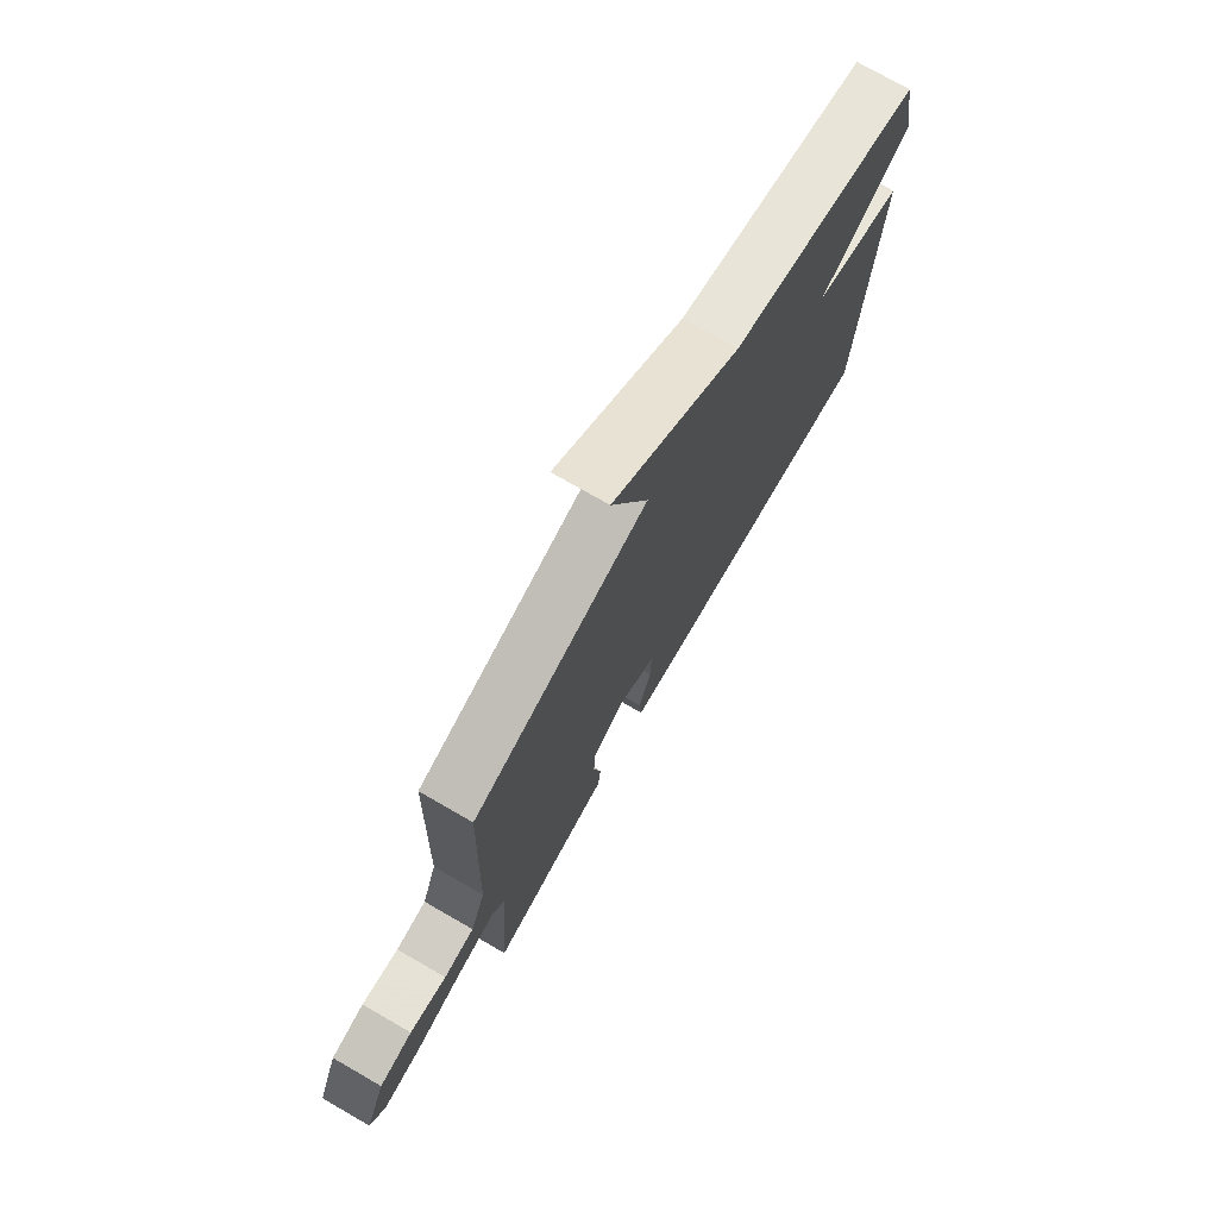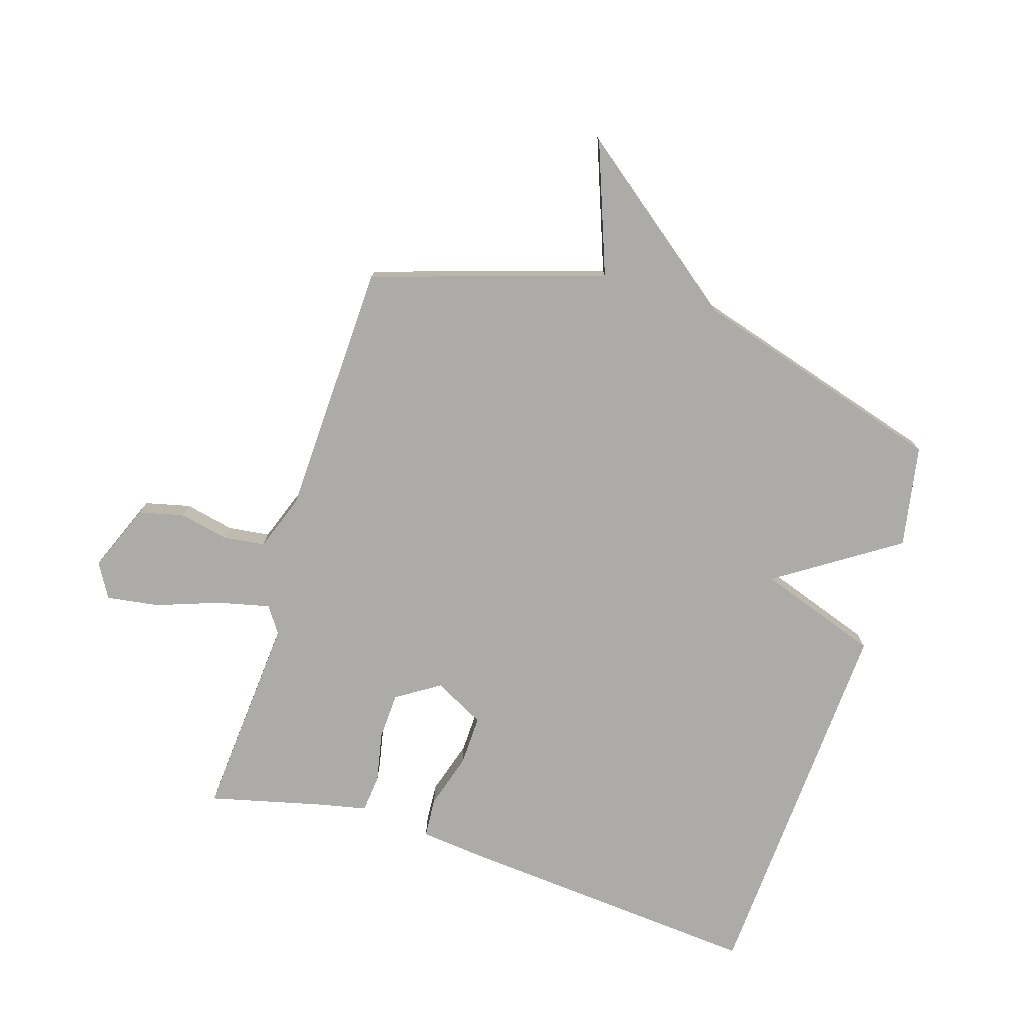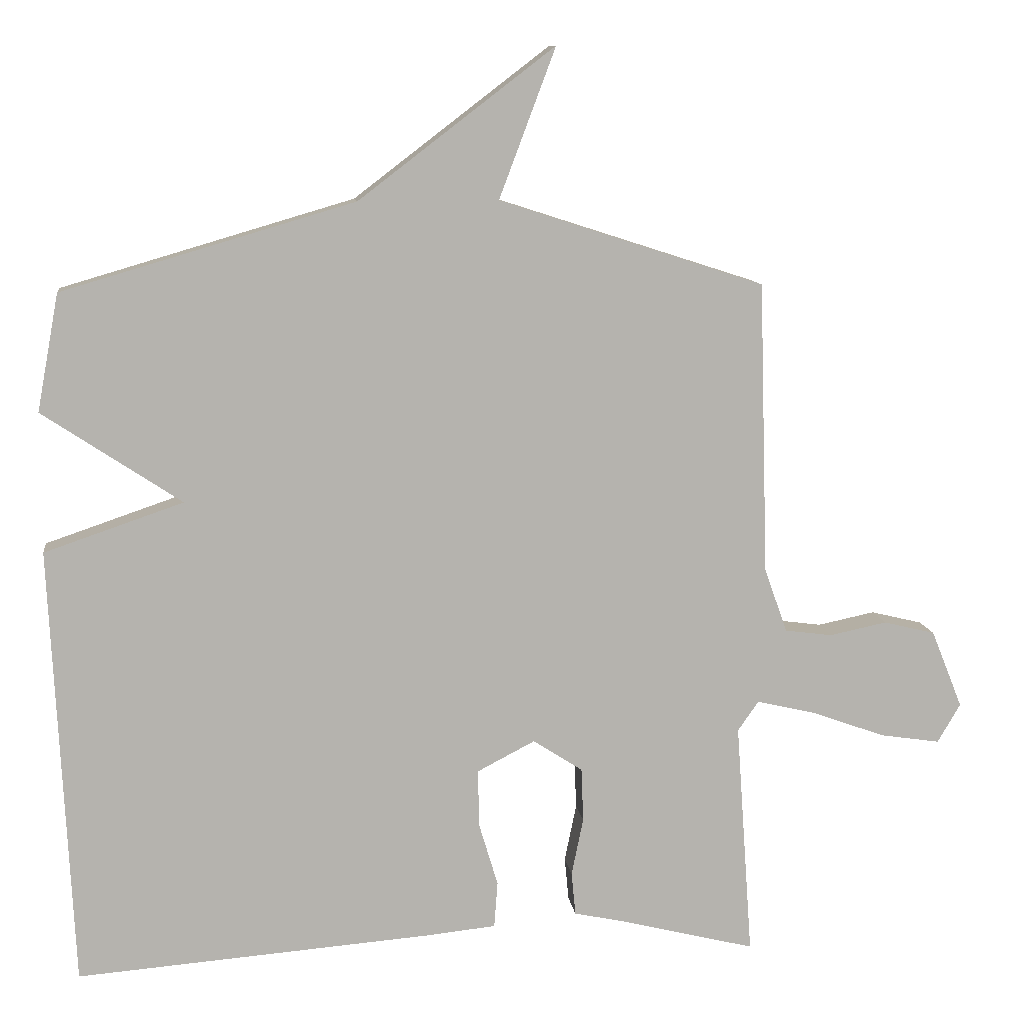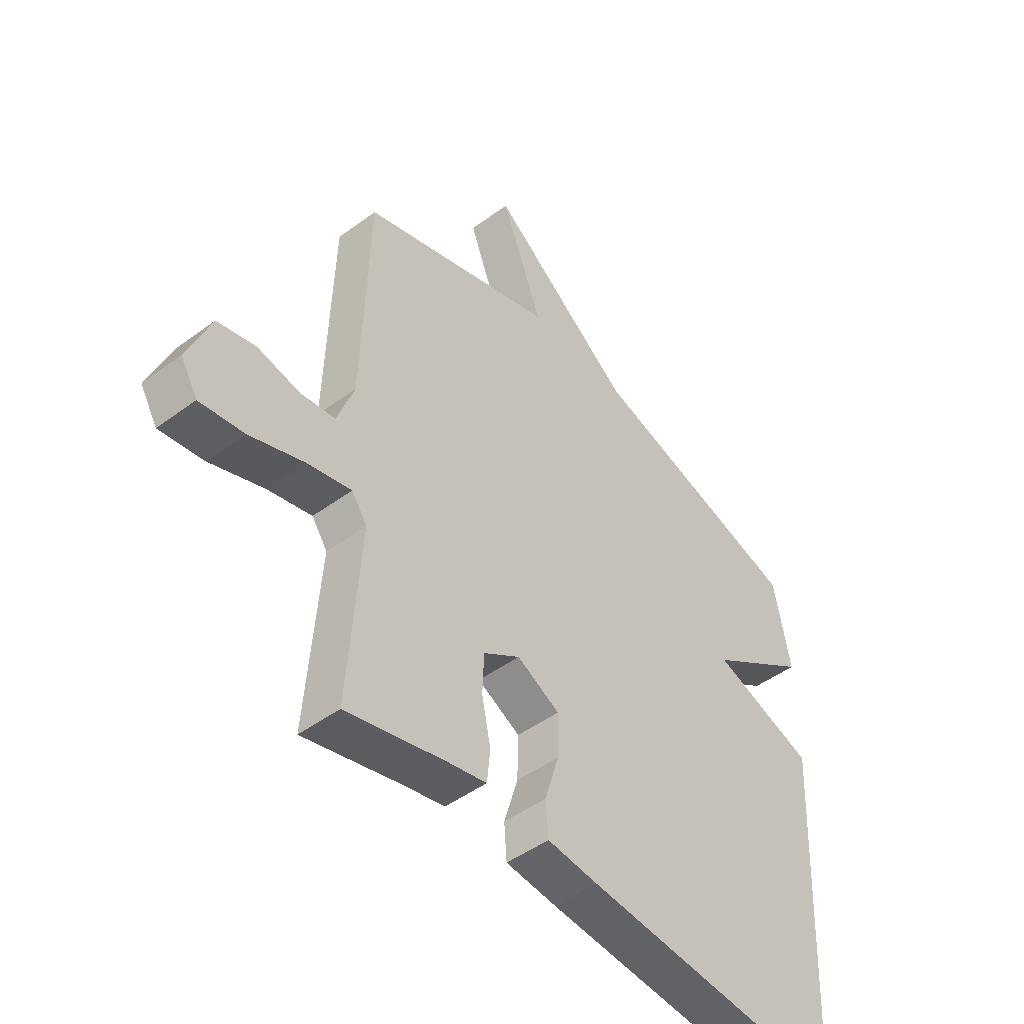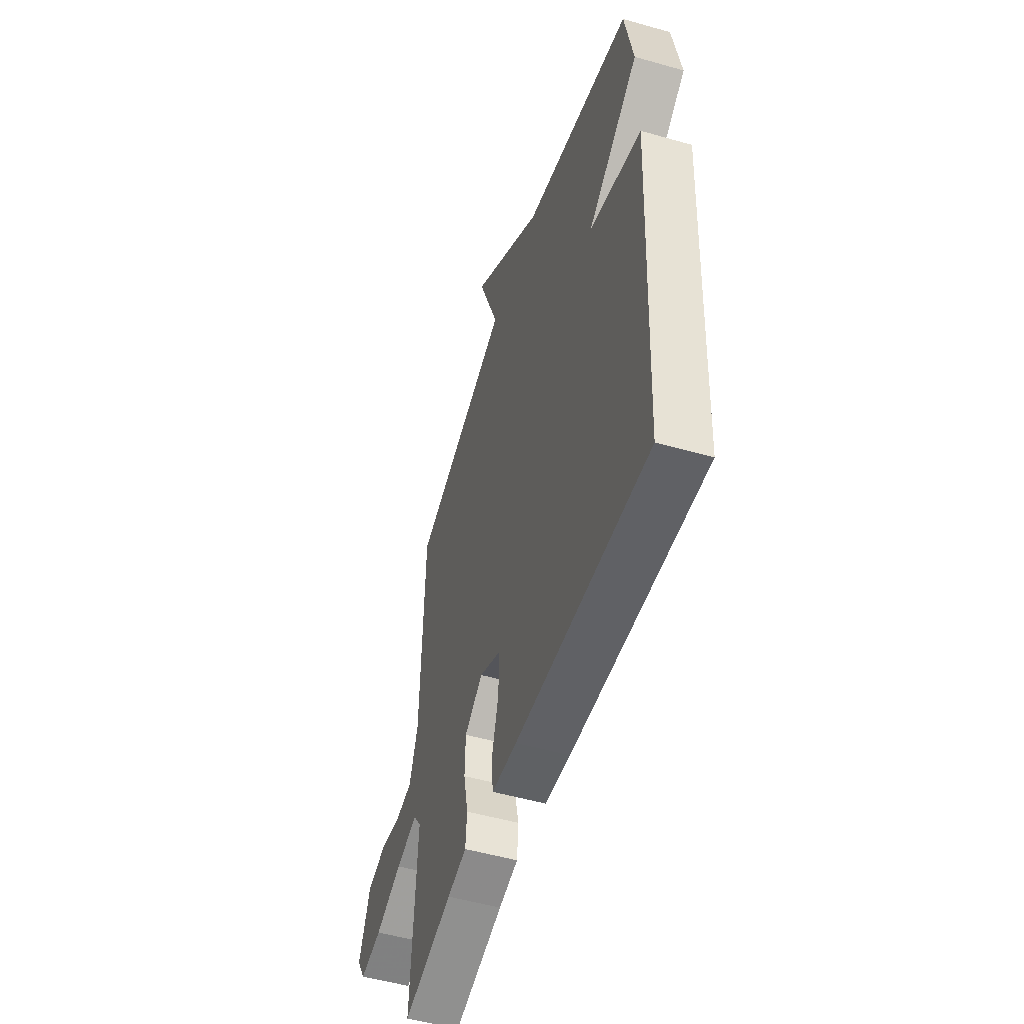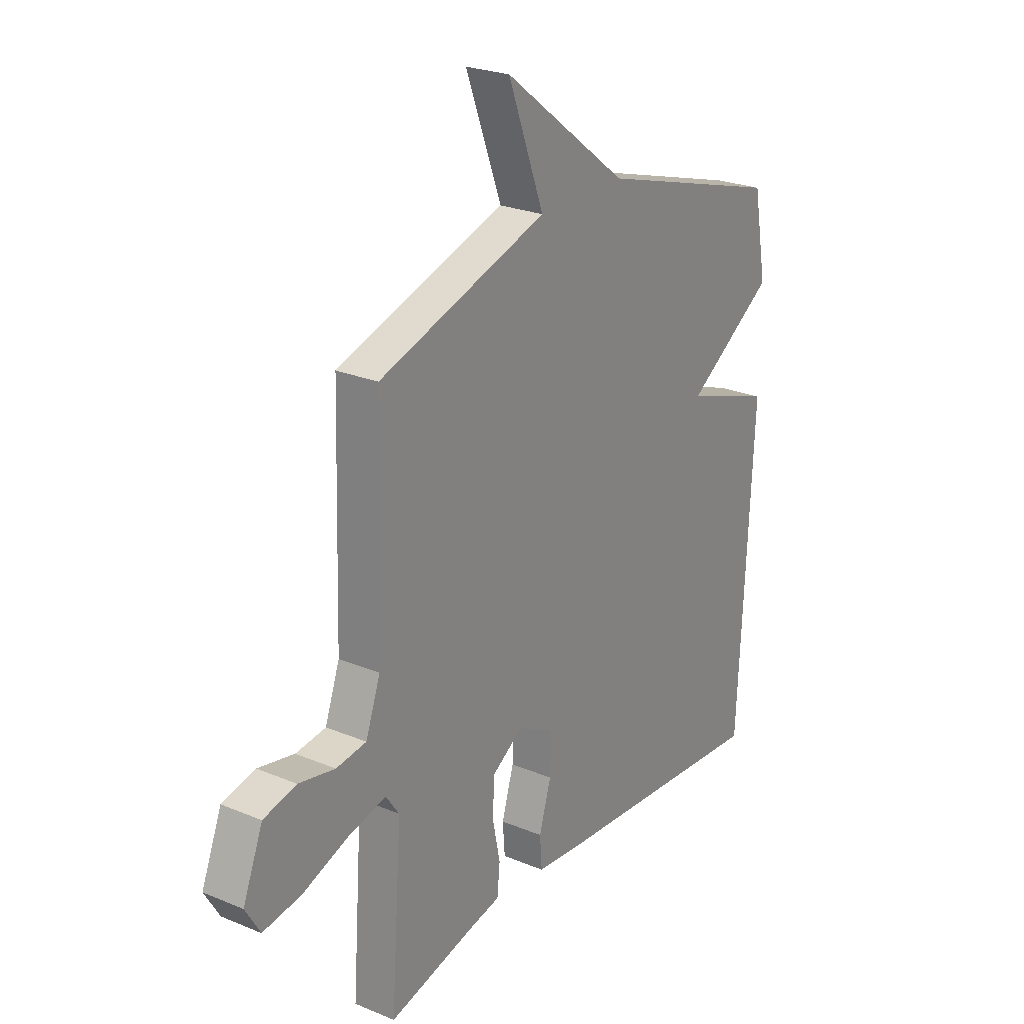
<metadata>
{"format":"obj","ext":"obj","renderer":"f3d","projection":"perspective","resolution":1024,"background":"white","views":[{"elev":75.3,"azim":-60.1,"up":"+Z"},{"elev":-76.2,"azim":-17.6,"up":"+Y"},{"elev":10.3,"azim":172.8,"up":"+Z"},{"elev":-47.5,"azim":-50.1,"up":"+Z"},{"elev":-51.8,"azim":72.8,"up":"+Z"},{"elev":24.8,"azim":-55.8,"up":"+Z"}]}
</metadata>
<code>
v -0.5 0.07 0.5
v -0.119 0.07 0.623
v -0.2 0.07 0.838
v 0.081 0.07 0.623
v 0.5 0.07 0.5
v 0.531 0.07 0.332
v 0.332 0.07 0.2
v 0.531 0.07 0.132
v 0.5 0.07 -0.5
v -0.013 0.07 -0.46
v -0.111 0.07 -0.45
v -0.116 0.07 -0.384
v -0.089 0.07 -0.294
v -0.087 0.07 -0.211
v -0.17 0.07 -0.168
v -0.241 0.07 -0.214
v -0.244 0.07 -0.291
v -0.227 0.07 -0.374
v -0.233 0.07 -0.436
v -0.308 0.07 -0.452
v -0.5 0.07 -0.5
v -0.476 0.07 -0.162
v -0.506 0.07 -0.119
v -0.591 0.07 -0.139
v -0.696 0.07 -0.177
v -0.782 0.07 -0.19
v -0.815 0.07 -0.134
v -0.77 0.07 -0.022
v -0.696 0.07 -0.004
v -0.614 0.07 -0.021
v -0.546 0.07 -0.012
v -0.513 0.07 0.08
v -0.5 0 0.5
v -0.119 0 0.623
v -0.2 0 0.838
v 0.081 0 0.623
v 0.5 0 0.5
v 0.531 0 0.332
v 0.332 0 0.2
v 0.531 0 0.132
v 0.5 0 -0.5
v -0.013 0 -0.46
v -0.111 0 -0.45
v -0.116 0 -0.384
v -0.089 0 -0.294
v -0.087 0 -0.211
v -0.17 0 -0.168
v -0.241 0 -0.214
v -0.244 0 -0.291
v -0.227 0 -0.374
v -0.233 0 -0.436
v -0.308 0 -0.452
v -0.5 0 -0.5
v -0.476 0 -0.162
v -0.506 0 -0.119
v -0.591 0 -0.139
v -0.696 0 -0.177
v -0.782 0 -0.19
v -0.815 0 -0.134
v -0.77 0 -0.022
v -0.696 0 -0.004
v -0.614 0 -0.021
v -0.546 0 -0.012
v -0.513 0 0.08
f 28 29 30
f 27 28 30
f 26 27 30
f 25 26 30
f 24 25 30
f 23 24 30 31
f 22 23 31 32
f 20 21 22
f 22 32 1
f 20 22 1
f 19 20 1
f 18 19 1
f 17 18 1
f 11 12 13
f 10 11 13
f 9 10 13
f 8 9 13
f 7 8 13
f 7 13 14
f 4 5 6 7
f 2 3 4 7
f 2 7 14 15
f 16 17 1
f 1 2 15 16
f 62 61 60
f 62 60 59
f 62 59 58
f 62 58 57
f 62 57 56
f 63 62 56 55
f 64 63 55 54
f 54 53 52
f 33 64 54
f 33 54 52
f 33 52 51
f 33 51 50
f 33 50 49
f 45 44 43
f 45 43 42
f 45 42 41
f 45 41 40
f 45 40 39
f 46 45 39
f 39 38 37 36
f 39 36 35 34
f 47 46 39 34
f 33 49 48
f 48 47 34 33
f 1 33 34 2
f 2 34 35 3
f 3 35 36 4
f 4 36 37 5
f 5 37 38 6
f 6 38 39 7
f 7 39 40 8
f 8 40 41 9
f 9 41 42 10
f 10 42 43 11
f 11 43 44 12
f 12 44 45 13
f 13 45 46 14
f 14 46 47 15
f 15 47 48 16
f 16 48 49 17
f 17 49 50 18
f 18 50 51 19
f 19 51 52 20
f 20 52 53 21
f 21 53 54 22
f 22 54 55 23
f 23 55 56 24
f 24 56 57 25
f 25 57 58 26
f 26 58 59 27
f 27 59 60 28
f 28 60 61 29
f 29 61 62 30
f 30 62 63 31
f 31 63 64 32
f 32 64 33 1

</code>
